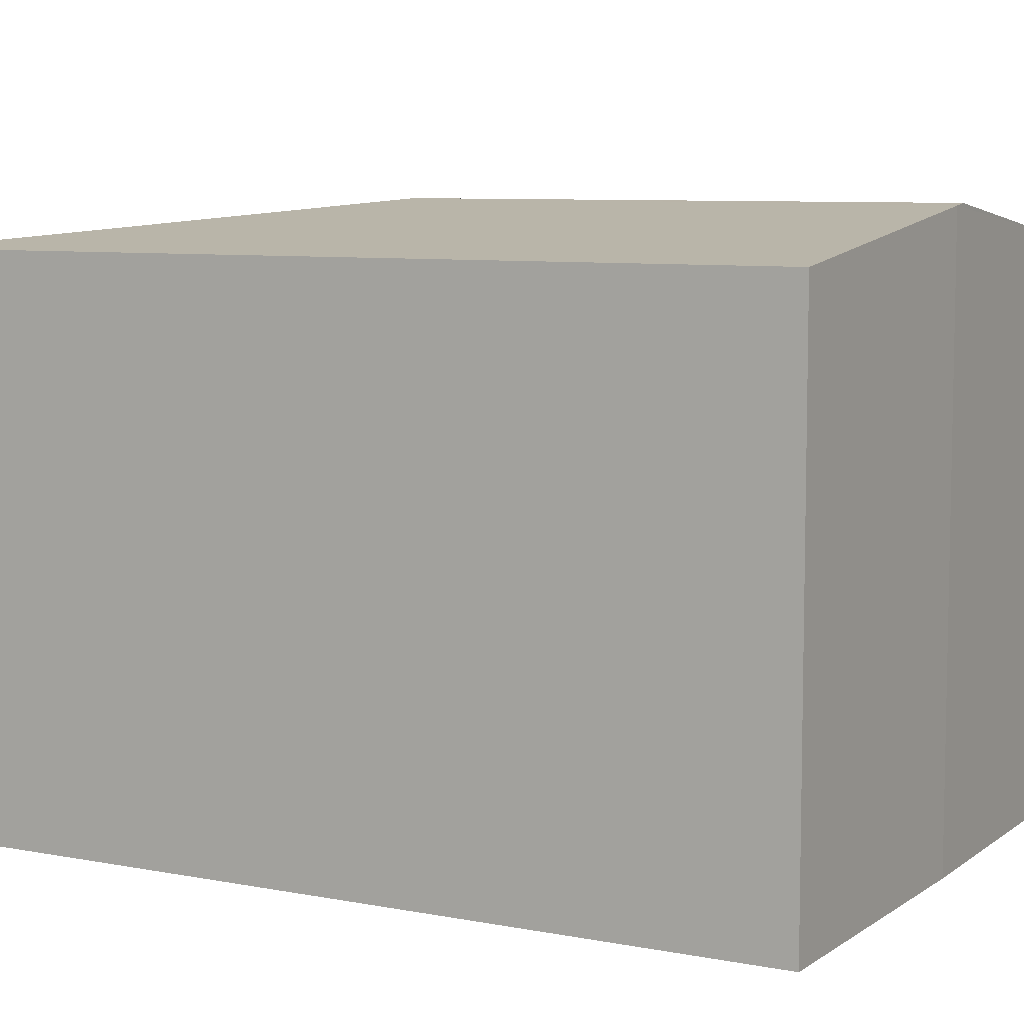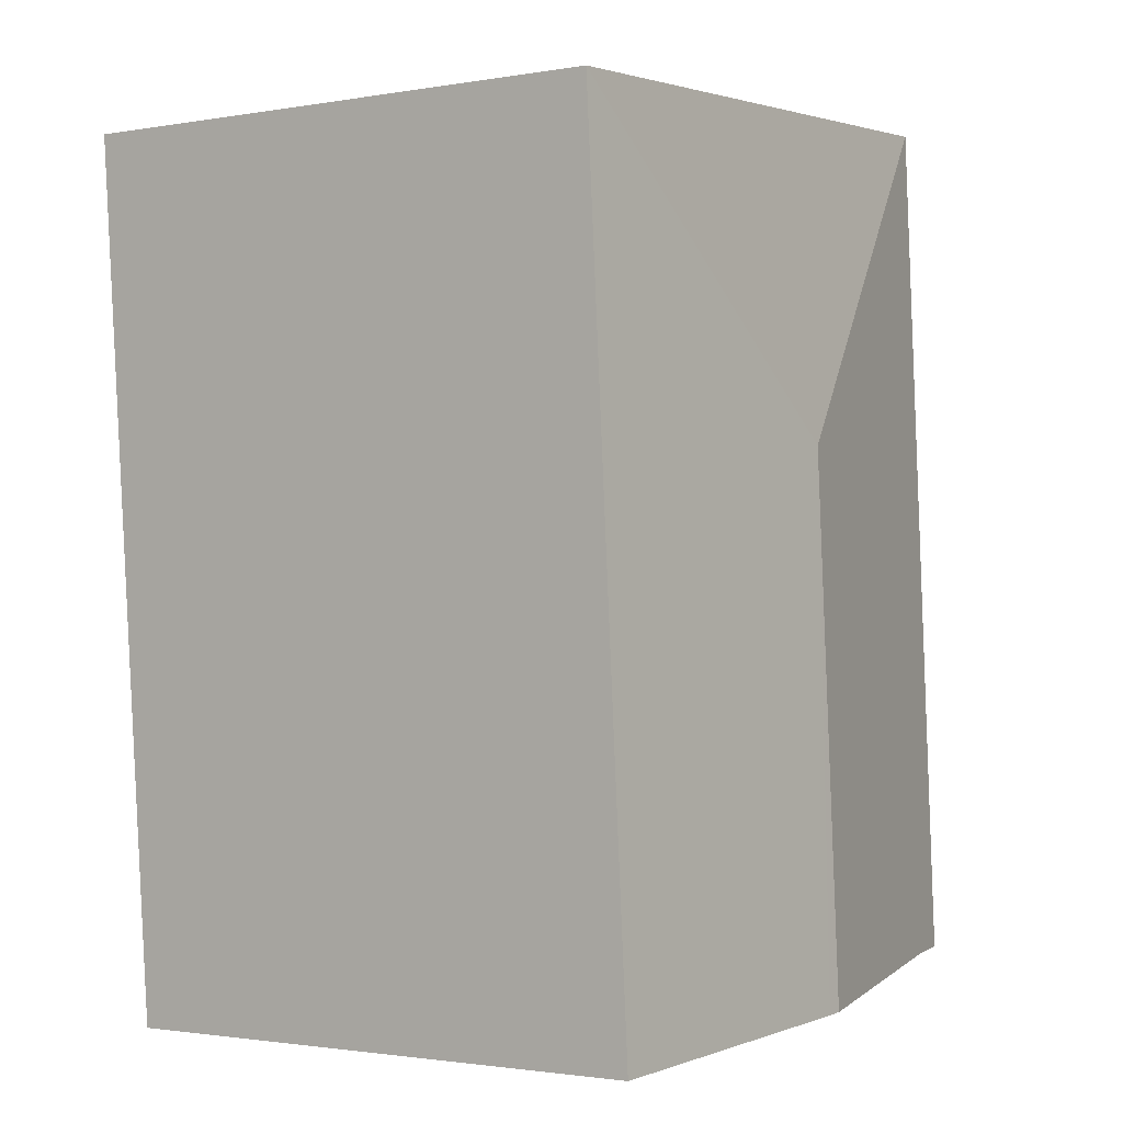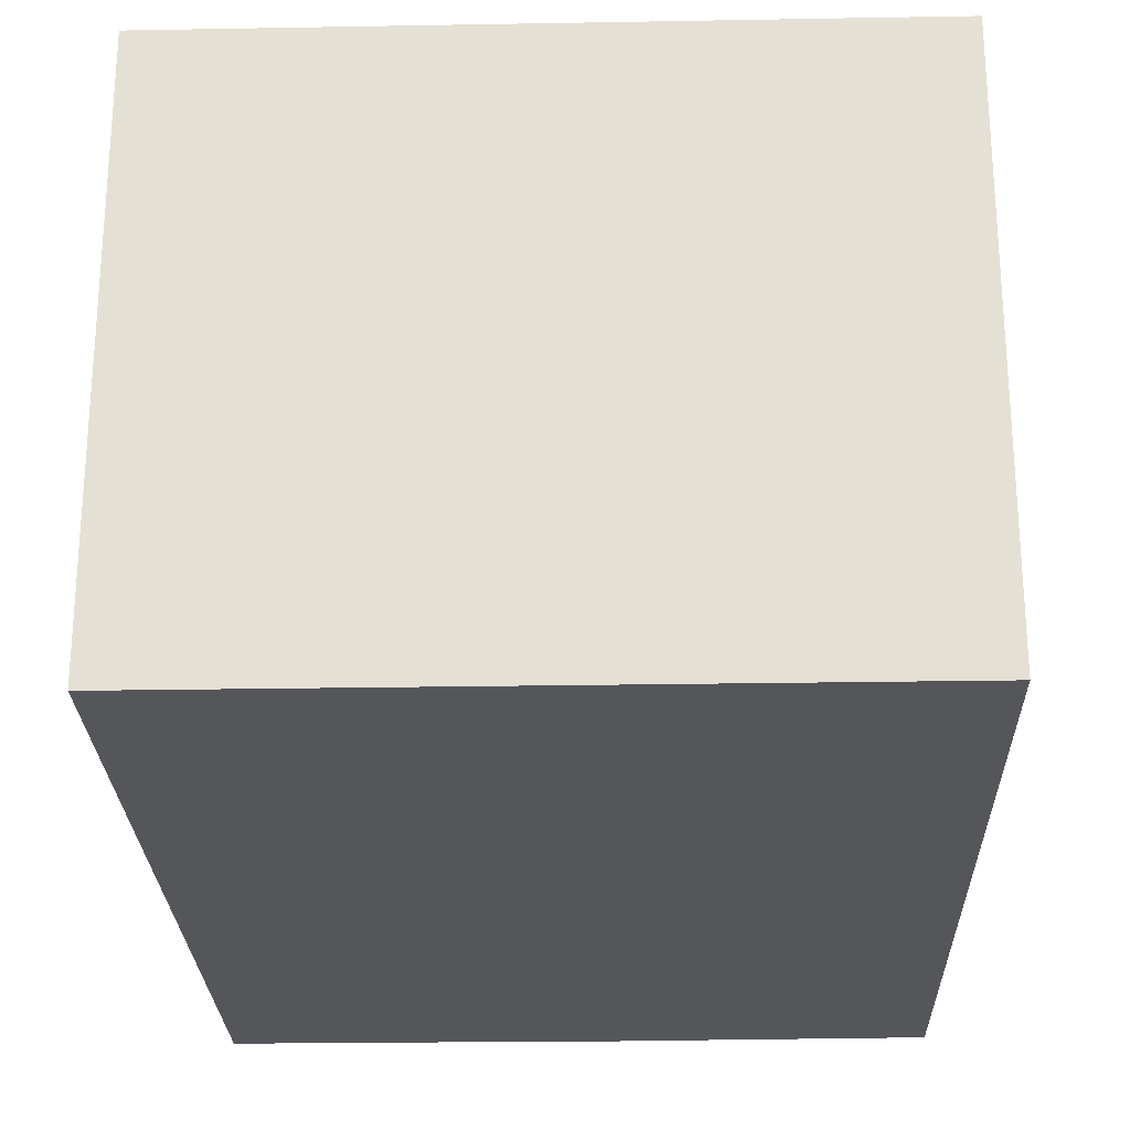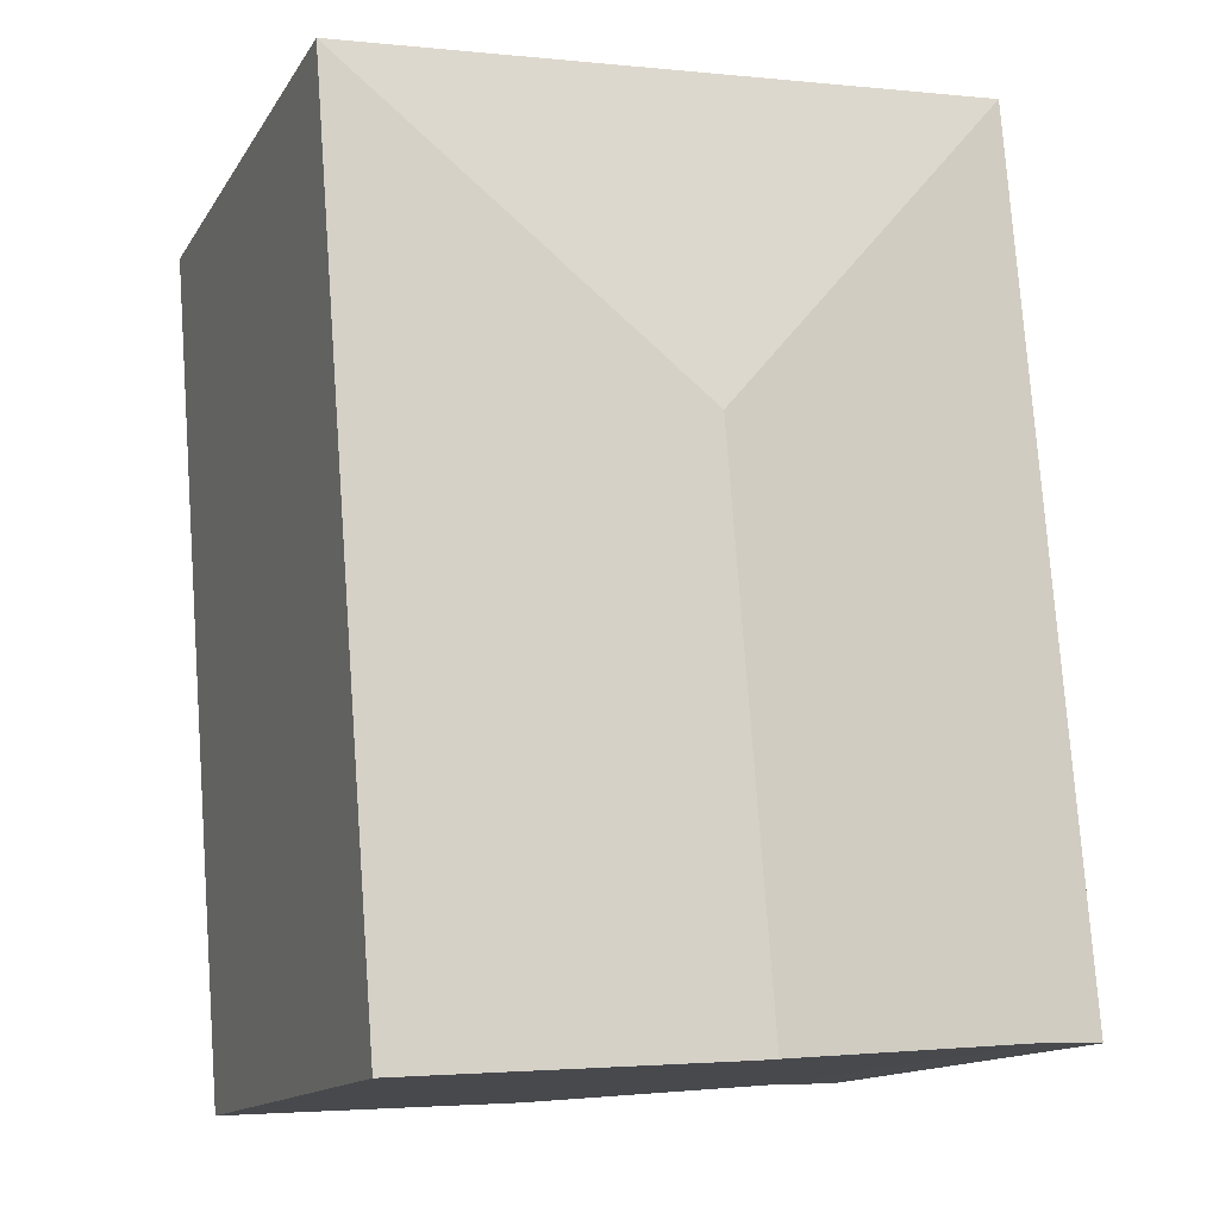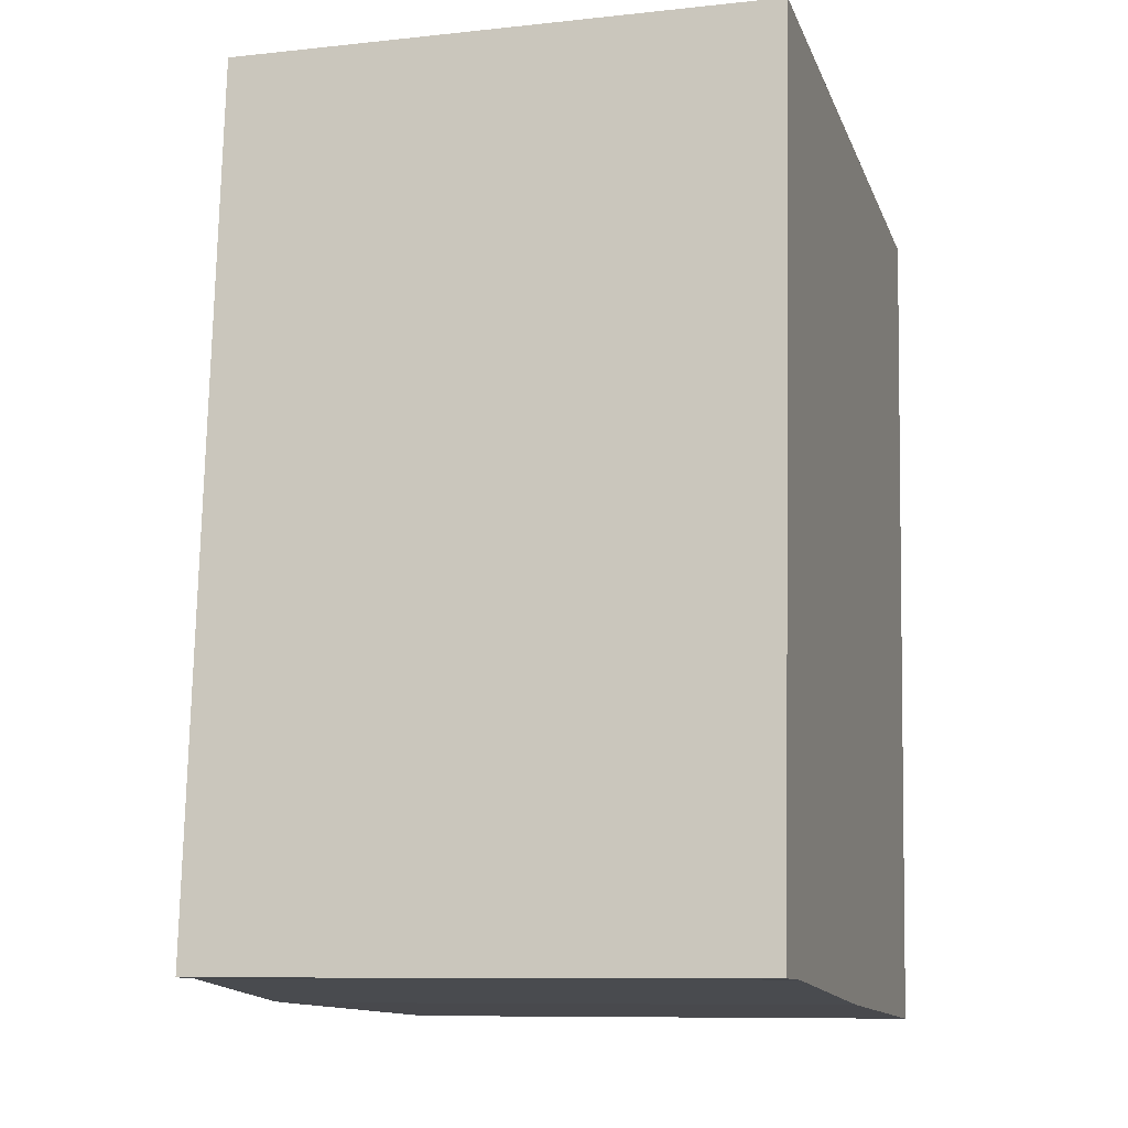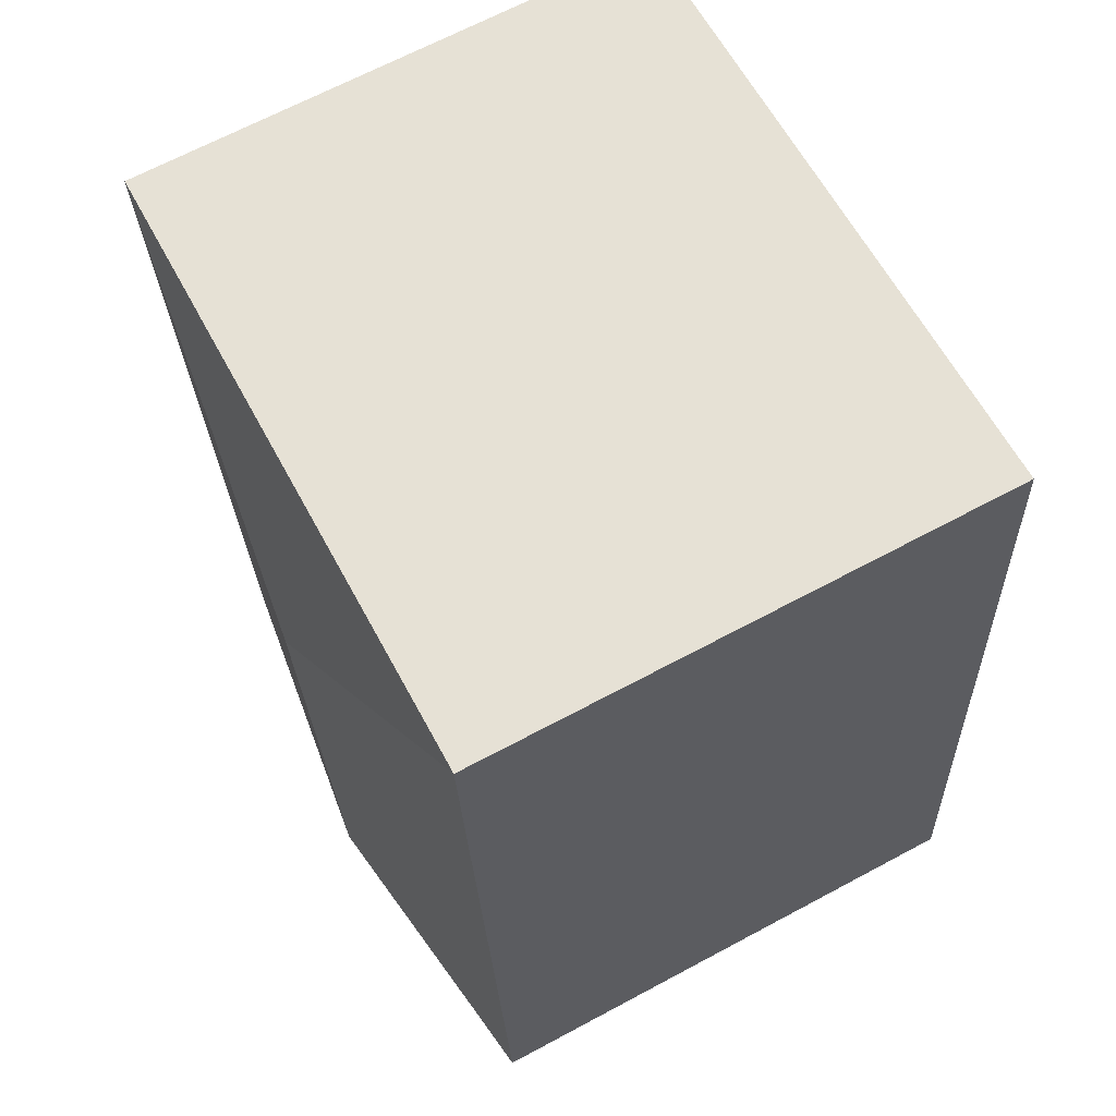
<metadata>
{"format":"obj","ext":"obj","renderer":"f3d","projection":"perspective","resolution":1024,"background":"white","views":[{"elev":7.6,"azim":123.3,"up":"+Y"},{"elev":-1.7,"azim":122.1,"up":"+Z"},{"elev":-25.1,"azim":6.1,"up":"+Y"},{"elev":-13.9,"azim":159.1,"up":"+Z"},{"elev":-9.1,"azim":-73.9,"up":"+Z"},{"elev":67.4,"azim":-118.2,"up":"+Z"}]}
</metadata>
<code>
v  3.012 2.513 -0.213
v  1.701 2.71 2.388
v  3.326 2.512 3.778
v  1.577 2.701 -0.124
v  1.506 2.71 -0.118
v  0.313 2.512 4.013
v  0.257 2.546 -0.007
v  0 2.512 1.538e-16
v  1.577 7.593e-18 -0.124
v  3.012 1.304e-17 -0.213
v  0.257 4.286e-19 -0.007
v  1.506 7.225e-18 -0.118
v  0 0 0
v  0.313 -2.457e-16 4.013
v  3.326 -2.313e-16 3.778
g defaultobject
f 1 2 3
f 2 1 4
f 2 4 5
f 2 6 3
f 7 2 5
f 2 7 8
f 2 8 6
f 1 9 4
f 9 1 10
f 4 7 5
f 7 4 9
f 7 9 11
f 11 9 12
f 11 8 7
f 8 11 13
f 13 6 8
f 6 13 14
f 14 3 6
f 3 14 15
f 3 10 1
f 10 3 15
f 11 14 13
f 14 11 15
f 15 11 12
f 15 12 9
f 15 9 10

</code>
